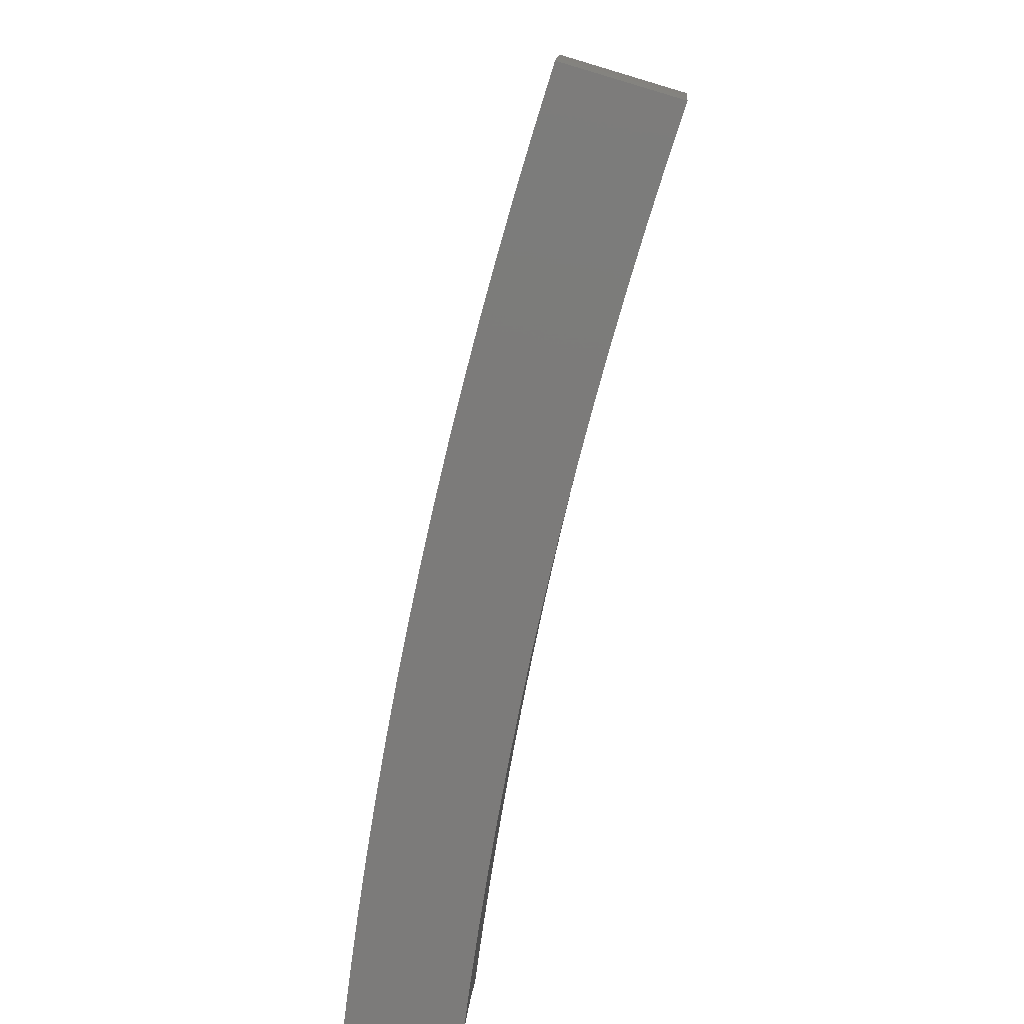
<metadata>
{"format":"stl","ext":"stl","renderer":"f3d","projection":"perspective","resolution":1024,"background":"white","views":[{"elev":-35.4,"azim":94.7,"up":"+Y"}]}
</metadata>
<code>
# stl→obj: 432 verts, 860 faces
v 1.643 1.379 11.43
v 1.548 1.299 11.46
v 1.61 1.412 11.43
v 1.519 1.332 11.46
v 1.49 1.365 11.46
v 1.578 1.446 11.43
v 1.459 1.397 11.46
v 1.545 1.479 11.43
v 1.429 1.429 11.46
v 1.512 1.512 11.43
v 1.397 1.459 11.46
v 1.478 1.544 11.43
v 1.365 1.49 11.46
v 1.443 1.575 11.43
v 1.332 1.519 11.46
v 1.408 1.605 11.43
v 1.299 1.548 11.46
v 1.378 1.643 11.43
v 1.488 1.697 11.41
v 1.458 1.737 11.41
v 1.569 1.789 11.38
v 1.537 1.832 11.38
v 1.649 1.881 11.35
v 1.616 1.926 11.35
v 1.73 1.972 11.32
v 1.695 2.02 11.32
v 1.81 2.064 11.29
v 1.774 2.114 11.29
v 1.891 2.156 11.26
v 1.853 2.208 11.25
v 1.931 2.202 11.24
v 1.931 2.301 11.22
v 1.972 2.248 11.22
v 2.012 2.294 11.21
v 2.021 2.206 11.22
v 2.062 2.251 11.21
v 2.07 2.162 11.22
v 2.112 2.206 11.21
v 2.117 2.117 11.22
v 2.161 2.161 11.21
v 2.164 2.072 11.22
v 2.208 2.114 11.21
v 2.21 2.025 11.22
v 2.255 2.066 11.21
v 2.255 1.977 11.22
v 2.301 2.018 11.21
v 2.302 1.932 11.22
v 2.395 2.01 11.19
v 2.347 2.058 11.19
v 2.393 2.099 11.17
v 2.345 2.149 11.17
v 2.391 2.191 11.15
v 2.341 2.241 11.15
v 2.385 2.283 11.13
v 2.334 2.334 11.13
v 2.377 2.377 11.11
v 2.323 2.427 11.11
v 2.366 2.471 11.09
v 2.31 2.521 11.09
v 2.351 2.566 11.07
v 2.294 2.615 11.07
v 2.334 2.661 11.05
v 2.241 2.671 11.07
v 2.318 2.763 11.02
v 2.009 2.394 11.18
v 2.052 2.34 11.19
v 2.104 2.296 11.19
v 2.154 2.25 11.19
v 2.204 2.204 11.19
v 2.253 2.156 11.19
v 2.3 2.108 11.19
v 2.092 2.386 11.17
v 2.087 2.487 11.15
v 2.133 2.432 11.15
v 2.173 2.478 11.13
v 2.186 2.386 11.15
v 2.228 2.431 11.13
v 2.239 2.339 11.15
v 2.281 2.383 11.13
v 2.291 2.291 11.15
v 2.164 2.579 11.11
v 2.213 2.524 11.11
v 2.269 2.476 11.11
v 2.253 2.57 11.09
v 2.395 2.854 10.98
v 2.414 2.753 11
v 2.374 2.707 11.03
v 2.393 2.611 11.05
v 2.408 2.515 11.07
v 2.42 2.42 11.09
v 2.43 2.326 11.11
v 2.436 2.232 11.13
v 2.439 2.139 11.15
v 2.488 2.087 11.15
v 2.472 2.945 10.94
v 2.494 2.844 10.96
v 2.454 2.799 10.98
v 2.475 2.701 11
v 2.434 2.656 11.03
v 2.492 2.603 11.03
v 2.45 2.559 11.05
v 2.507 2.507 11.05
v 2.463 2.463 11.07
v 2.518 2.41 11.07
v 2.474 2.368 11.09
v 2.526 2.315 11.09
v 2.481 2.273 11.11
v 2.531 2.22 11.11
v 2.485 2.179 11.13
v 2.58 2.165 11.11
v 2.548 3.036 10.89
v 2.575 2.936 10.91
v 2.535 2.89 10.94
v 2.557 2.791 10.96
v 2.516 2.746 10.98
v 2.577 2.692 10.98
v 2.534 2.648 11
v 2.593 2.593 11
v 2.55 2.55 11.03
v 2.606 2.495 11.03
v 2.562 2.453 11.05
v 2.616 2.397 11.05
v 2.571 2.356 11.07
v 2.623 2.3 11.07
v 2.577 2.26 11.09
v 2.672 2.242 11.07
v 2.613 2.98 10.89
v 2.678 2.922 10.89
v 2.639 2.88 10.91
v 2.741 2.864 10.89
v 2.703 2.823 10.91
v 2.803 2.803 10.89
v 2.765 2.765 10.91
v 2.864 2.742 10.89
v 2.826 2.705 10.91
v 2.923 2.679 10.89
v 2.886 2.644 10.91
v 2.981 2.614 10.89
v 2.944 2.582 10.91
v 3.038 2.549 10.89
v 2.947 2.473 10.94
v 2.856 2.396 10.99
v 2.853 2.502 10.96
v 2.898 2.542 10.94
v 2.764 2.319 11.03
v 2.761 2.421 11
v 2.807 2.462 10.98
v 2.796 2.562 10.96
v 2.841 2.603 10.94
v 2.782 2.663 10.94
v 2.669 2.341 11.05
v 2.715 2.381 11.03
v 2.706 2.48 11
v 2.751 2.521 10.98
v 2.694 2.579 10.98
v 2.738 2.621 10.96
v 2.679 2.679 10.96
v 2.722 2.722 10.94
v 2.661 2.779 10.94
v 2.209 1.937 11.24
v 2.209 1.853 11.26
v 2.163 1.896 11.26
v 2.115 1.775 11.29
v 2.07 1.816 11.29
v 2.021 1.696 11.32
v 1.978 1.735 11.32
v 1.927 1.617 11.35
v 1.886 1.654 11.35
v 1.832 1.538 11.38
v 1.794 1.573 11.38
v 1.738 1.458 11.41
v 1.702 1.493 11.41
v 1.668 1.529 11.41
v 1.634 1.564 11.41
v 1.598 1.598 11.41
v 1.562 1.632 11.41
v 1.526 1.665 11.41
v 1.758 1.611 11.38
v 1.722 1.648 11.38
v 1.685 1.685 11.38
v 1.647 1.72 11.38
v 1.608 1.755 11.38
v 1.849 1.694 11.35
v 1.81 1.733 11.35
v 1.771 1.771 11.35
v 1.731 1.809 11.35
v 1.691 1.845 11.35
v 1.939 1.777 11.32
v 1.899 1.818 11.32
v 1.858 1.858 11.32
v 1.816 1.897 11.32
v 1.773 1.935 11.32
v 2.029 1.859 11.29
v 1.987 1.902 11.29
v 1.944 1.944 11.29
v 1.901 1.985 11.29
v 1.856 2.025 11.29
v 2.12 1.942 11.26
v 2.076 1.987 11.26
v 2.031 2.031 11.26
v 1.985 2.074 11.26
v 1.938 2.115 11.26
v 2.165 1.984 11.24
v 2.12 2.029 11.24
v 2.074 2.074 11.24
v 2.027 2.118 11.24
v 1.98 2.161 11.24
v 2.661 2.438 11.03
v 2.297 2.199 11.17
v 2.247 2.247 11.17
v 2.197 2.295 11.17
v 2.145 2.341 11.17
v 2.65 2.537 11
v 2.636 2.636 10.98
v 2.619 2.735 10.96
v 2.598 2.835 10.94
v 1.327 1.581 11.71
v 1.409 1.679 11.68
v 1.49 1.776 11.66
v 1.571 1.873 11.63
v 1.652 1.969 11.6
v 1.733 2.066 11.57
v 1.814 2.162 11.54
v 1.894 2.258 11.51
v 1.975 2.353 11.47
v 2.055 2.449 11.44
v 2.134 2.543 11.4
v 2.214 2.638 11.36
v 2.293 2.733 11.32
v 2.372 2.827 11.28
v 2.45 2.92 11.23
v 2.529 3.014 11.19
v 2.607 3.107 11.14
v 1.443 1.645 11.68
v 1.361 1.552 11.71
v 1.479 1.614 11.68
v 1.395 1.522 11.71
v 1.513 1.581 11.68
v 1.428 1.491 11.71
v 1.548 1.548 11.68
v 1.46 1.46 11.71
v 1.491 1.428 11.71
v 1.581 1.513 11.68
v 1.522 1.395 11.71
v 1.614 1.479 11.68
v 1.552 1.361 11.71
v 1.645 1.443 11.68
v 1.581 1.327 11.71
v 1.679 1.409 11.68
v 1.739 1.525 11.66
v 1.776 1.49 11.66
v 1.832 1.607 11.63
v 1.873 1.571 11.63
v 1.926 1.689 11.6
v 1.969 1.652 11.6
v 2.02 1.771 11.57
v 2.066 1.733 11.57
v 2.113 1.853 11.54
v 2.162 1.814 11.54
v 2.207 1.936 11.51
v 2.258 1.894 11.51
v 2.254 1.977 11.49
v 2.353 1.975 11.47
v 2.301 2.018 11.47
v 2.348 2.059 11.46
v 2.256 2.068 11.47
v 2.302 2.11 11.46
v 2.256 2.159 11.46
v 2.301 2.203 11.44
v 2.252 2.252 11.44
v 2.296 2.296 11.42
v 2.203 2.301 11.44
v 2.246 2.346 11.42
v 2.152 2.348 11.44
v 2.194 2.394 11.42
v 2.1 2.395 11.44
v 2.141 2.442 11.42
v 2.182 2.488 11.4
v 2.223 2.535 11.38
v 2.278 2.486 11.38
v 2.32 2.532 11.36
v 2.375 2.481 11.36
v 2.418 2.526 11.34
v 2.473 2.473 11.34
v 2.517 2.517 11.32
v 2.526 2.418 11.34
v 2.571 2.461 11.32
v 2.578 2.362 11.34
v 2.624 2.404 11.32
v 2.676 2.347 11.32
v 2.723 2.388 11.3
v 2.733 2.293 11.32
v 2.827 2.372 11.28
v 2.449 2.055 11.44
v 2.395 2.1 11.44
v 2.348 2.152 11.44
v 2.346 2.246 11.42
v 2.34 2.34 11.4
v 2.289 2.391 11.4
v 2.236 2.44 11.4
v 2.442 2.141 11.42
v 2.543 2.134 11.4
v 2.488 2.182 11.4
v 2.535 2.223 11.38
v 2.44 2.236 11.4
v 2.486 2.278 11.38
v 2.436 2.332 11.38
v 2.481 2.375 11.36
v 2.429 2.429 11.36
v 2.638 2.214 11.36
v 2.582 2.264 11.36
v 2.532 2.32 11.36
v 2.629 2.306 11.34
v 2.92 2.45 11.23
v 2.816 2.47 11.26
v 2.769 2.429 11.28
v 2.67 2.446 11.3
v 2.616 2.504 11.3
v 2.561 2.561 11.3
v 2.461 2.571 11.32
v 2.362 2.578 11.34
v 2.264 2.582 11.36
v 3.014 2.529 11.19
v 2.909 2.551 11.21
v 2.863 2.51 11.23
v 2.761 2.53 11.26
v 2.716 2.488 11.28
v 2.706 2.59 11.26
v 2.661 2.547 11.28
v 2.648 2.648 11.26
v 2.604 2.604 11.28
v 2.547 2.661 11.28
v 2.504 2.616 11.3
v 2.446 2.67 11.3
v 2.404 2.624 11.32
v 2.347 2.676 11.32
v 2.306 2.629 11.34
v 3.107 2.607 11.14
v 3.003 2.633 11.17
v 2.956 2.592 11.19
v 2.853 2.614 11.21
v 2.807 2.572 11.23
v 2.795 2.676 11.21
v 2.75 2.633 11.23
v 2.736 2.736 11.21
v 2.692 2.692 11.23
v 2.633 2.75 11.23
v 2.59 2.706 11.26
v 2.53 2.761 11.26
v 2.488 2.716 11.28
v 2.429 2.769 11.28
v 2.388 2.723 11.3
v 3.049 2.674 11.14
v 2.99 2.74 11.14
v 2.944 2.698 11.17
v 2.93 2.804 11.14
v 2.885 2.762 11.17
v 2.868 2.868 11.14
v 2.824 2.824 11.17
v 2.762 2.885 11.17
v 2.719 2.84 11.19
v 2.656 2.899 11.19
v 2.614 2.853 11.21
v 2.551 2.909 11.21
v 2.51 2.863 11.23
v 2.47 2.816 11.26
v 2.804 2.93 11.14
v 2.698 2.944 11.17
v 2.592 2.956 11.19
v 2.74 2.99 11.14
v 2.633 3.003 11.17
v 2.674 3.049 11.14
v 2.059 2.348 11.46
v 2.018 2.301 11.47
v 1.977 2.254 11.49
v 2.068 2.256 11.47
v 2.026 2.21 11.49
v 2.116 2.211 11.47
v 2.073 2.166 11.49
v 2.164 2.164 11.47
v 2.12 2.12 11.49
v 2.166 2.073 11.49
v 2.121 2.03 11.51
v 2.164 1.983 11.51
v 2.073 1.899 11.54
v 1.936 2.207 11.51
v 1.983 2.164 11.51
v 2.03 2.121 11.51
v 2.076 2.076 11.51
v 2.031 1.944 11.54
v 1.981 1.815 11.57
v 1.853 2.113 11.54
v 1.899 2.073 11.54
v 1.944 2.031 11.54
v 1.988 1.988 11.54
v 1.941 1.858 11.57
v 1.889 1.731 11.6
v 1.771 2.02 11.57
v 1.815 1.981 11.57
v 1.858 1.941 11.57
v 1.9 1.9 11.57
v 1.851 1.772 11.6
v 1.797 1.647 11.63
v 1.689 1.926 11.6
v 1.731 1.889 11.6
v 1.772 1.851 11.6
v 1.811 1.811 11.6
v 1.761 1.685 11.63
v 1.705 1.563 11.66
v 1.607 1.832 11.63
v 1.647 1.797 11.63
v 1.685 1.761 11.63
v 1.723 1.723 11.63
v 1.671 1.599 11.66
v 1.525 1.739 11.66
v 1.563 1.705 11.66
v 1.599 1.671 11.66
v 1.635 1.635 11.66
v 2.11 2.302 11.46
v 2.159 2.256 11.46
v 2.208 2.208 11.46
v 2.211 2.116 11.47
v 2.21 2.026 11.49
v 2.572 2.807 11.23
v 2.332 2.436 11.38
v 2.384 2.384 11.38
v 2.391 2.289 11.4
v 2.394 2.194 11.42
v 2.676 2.795 11.21
v 2.78 2.78 11.19
v 2.84 2.719 11.19
v 2.899 2.656 11.19
f 1 2 3
f 3 2 4
f 3 4 5
f 3 5 6
f 6 5 7
f 6 7 8
f 8 7 9
f 8 9 10
f 10 9 11
f 10 11 12
f 12 11 13
f 12 13 14
f 14 13 15
f 14 15 16
f 16 15 17
f 16 17 18
f 16 18 19
f 19 18 20
f 19 20 21
f 21 20 22
f 21 22 23
f 23 22 24
f 23 24 25
f 25 24 26
f 25 26 27
f 27 26 28
f 27 28 29
f 29 28 30
f 29 30 31
f 31 30 32
f 31 32 33
f 33 32 34
f 33 34 35
f 35 34 36
f 35 36 37
f 37 36 38
f 37 38 39
f 39 38 40
f 39 40 41
f 41 40 42
f 41 42 43
f 43 42 44
f 43 44 45
f 45 44 46
f 45 46 47
f 47 46 48
f 48 46 49
f 48 49 50
f 50 49 51
f 50 51 52
f 52 51 53
f 52 53 54
f 54 53 55
f 54 55 56
f 56 55 57
f 56 57 58
f 58 57 59
f 58 59 60
f 60 59 61
f 60 61 62
f 62 61 63
f 62 63 64
f 32 65 34
f 34 65 66
f 34 66 36
f 36 66 67
f 36 67 38
f 38 67 68
f 38 68 40
f 40 68 69
f 40 69 42
f 42 69 70
f 42 70 44
f 44 70 71
f 44 71 46
f 46 71 49
f 66 65 72
f 72 65 73
f 72 73 74
f 74 73 75
f 74 75 76
f 76 75 77
f 76 77 78
f 78 77 79
f 78 79 80
f 80 79 55
f 80 55 53
f 73 81 75
f 75 81 82
f 75 82 77
f 77 82 83
f 77 83 79
f 79 83 57
f 79 57 55
f 82 81 84
f 84 81 63
f 84 63 61
f 85 86 64
f 64 86 87
f 64 87 62
f 62 87 88
f 62 88 60
f 60 88 89
f 60 89 58
f 58 89 90
f 58 90 56
f 56 90 91
f 56 91 54
f 54 91 92
f 54 92 52
f 52 92 93
f 52 93 50
f 50 93 94
f 50 94 48
f 95 96 85
f 85 96 97
f 85 97 86
f 86 97 98
f 86 98 99
f 99 98 100
f 99 100 101
f 101 100 102
f 101 102 103
f 103 102 104
f 103 104 105
f 105 104 106
f 105 106 107
f 107 106 108
f 107 108 109
f 109 108 110
f 109 110 94
f 111 112 95
f 95 112 113
f 95 113 96
f 96 113 114
f 96 114 115
f 115 114 116
f 115 116 117
f 117 116 118
f 117 118 119
f 119 118 120
f 119 120 121
f 121 120 122
f 121 122 123
f 123 122 124
f 123 124 125
f 125 124 126
f 125 126 110
f 111 127 112
f 112 127 128
f 112 128 129
f 129 128 130
f 129 130 131
f 131 130 132
f 131 132 133
f 133 132 134
f 133 134 135
f 135 134 136
f 135 136 137
f 137 136 138
f 137 138 139
f 139 138 140
f 139 140 141
f 142 143 141
f 141 143 144
f 141 144 139
f 139 144 137
f 145 146 142
f 142 146 147
f 142 147 143
f 143 147 148
f 143 148 149
f 149 148 150
f 149 150 135
f 135 150 133
f 126 151 145
f 145 151 152
f 145 152 146
f 146 152 153
f 146 153 154
f 154 153 155
f 154 155 156
f 156 155 157
f 156 157 158
f 158 157 159
f 158 159 131
f 131 159 129
f 45 47 160
f 160 47 161
f 160 161 162
f 162 161 163
f 162 163 164
f 164 163 165
f 164 165 166
f 166 165 167
f 166 167 168
f 168 167 169
f 168 169 170
f 170 169 171
f 170 171 172
f 172 171 1
f 172 1 3
f 149 135 137
f 158 131 133
f 172 3 173
f 173 3 6
f 173 6 174
f 174 6 8
f 174 8 175
f 175 8 10
f 175 10 176
f 176 10 12
f 176 12 177
f 177 12 14
f 177 14 19
f 19 14 16
f 170 172 178
f 178 172 173
f 178 173 179
f 179 173 174
f 179 174 180
f 180 174 175
f 180 175 181
f 181 175 176
f 181 176 182
f 182 176 177
f 182 177 21
f 21 177 19
f 168 170 183
f 183 170 178
f 183 178 184
f 184 178 179
f 184 179 185
f 185 179 180
f 185 180 186
f 186 180 181
f 186 181 187
f 187 181 182
f 187 182 23
f 23 182 21
f 166 168 188
f 188 168 183
f 188 183 189
f 189 183 184
f 189 184 190
f 190 184 185
f 190 185 191
f 191 185 186
f 191 186 192
f 192 186 187
f 192 187 25
f 25 187 23
f 164 166 193
f 193 166 188
f 193 188 194
f 194 188 189
f 194 189 195
f 195 189 190
f 195 190 196
f 196 190 191
f 196 191 197
f 197 191 192
f 197 192 27
f 27 192 25
f 162 164 198
f 198 164 193
f 198 193 199
f 199 193 194
f 199 194 200
f 200 194 195
f 200 195 201
f 201 195 196
f 201 196 202
f 202 196 197
f 202 197 29
f 29 197 27
f 43 45 160
f 160 162 203
f 203 162 198
f 203 198 204
f 204 198 199
f 204 199 205
f 205 199 200
f 205 200 206
f 206 200 201
f 206 201 207
f 207 201 202
f 207 202 31
f 31 202 29
f 51 49 71
f 109 94 93
f 125 110 108
f 107 109 92
f 92 109 93
f 151 126 124
f 123 125 106
f 106 125 108
f 124 122 151
f 151 122 208
f 151 208 152
f 152 208 153
f 148 147 154
f 154 147 146
f 137 144 149
f 149 144 143
f 41 43 203
f 203 43 160
f 41 203 204
f 51 71 209
f 209 71 70
f 209 70 210
f 210 70 69
f 210 69 211
f 211 69 68
f 211 68 212
f 212 68 67
f 212 67 72
f 72 67 66
f 105 107 91
f 91 107 92
f 121 123 104
f 104 123 106
f 122 120 208
f 208 120 213
f 208 213 153
f 153 213 155
f 150 148 156
f 156 148 154
f 39 41 204
f 39 204 205
f 80 53 209
f 209 53 51
f 80 209 210
f 103 105 90
f 90 105 91
f 119 121 102
f 102 121 104
f 120 118 213
f 213 118 214
f 213 214 155
f 155 214 157
f 133 150 158
f 158 150 156
f 37 39 205
f 37 205 206
f 78 80 210
f 78 210 211
f 101 103 89
f 89 103 90
f 117 119 100
f 100 119 102
f 118 116 214
f 214 116 215
f 214 215 157
f 157 215 159
f 35 37 206
f 35 206 207
f 76 78 211
f 76 211 212
f 59 57 83
f 99 101 88
f 88 101 89
f 115 117 98
f 98 117 100
f 116 114 215
f 215 114 216
f 215 216 159
f 159 216 129
f 33 35 207
f 33 207 31
f 74 76 212
f 74 212 72
f 82 84 83
f 83 84 59
f 84 61 59
f 86 99 87
f 87 99 88
f 96 115 97
f 97 115 98
f 112 129 216
f 112 216 113
f 113 216 114
f 217 218 17
f 17 218 219
f 17 219 18
f 18 219 220
f 18 220 20
f 20 220 221
f 20 221 22
f 22 221 222
f 22 222 24
f 24 222 223
f 24 223 26
f 26 223 224
f 26 224 28
f 28 224 225
f 28 225 226
f 28 226 30
f 30 226 227
f 30 227 32
f 32 227 228
f 32 228 65
f 65 228 229
f 65 229 73
f 73 229 230
f 73 230 81
f 81 230 231
f 81 231 63
f 63 231 232
f 63 232 64
f 64 232 233
f 64 233 85
f 85 233 95
f 95 233 111
f 218 217 234
f 234 217 235
f 234 235 236
f 236 235 237
f 236 237 238
f 238 237 239
f 238 239 240
f 240 239 241
f 240 241 242
f 240 242 243
f 243 242 244
f 243 244 245
f 245 244 246
f 245 246 247
f 247 246 248
f 247 248 249
f 247 249 250
f 250 249 251
f 250 251 252
f 252 251 253
f 252 253 254
f 254 253 255
f 254 255 256
f 256 255 257
f 256 257 258
f 258 257 259
f 258 259 260
f 260 259 261
f 260 261 262
f 262 261 263
f 262 263 264
f 264 263 265
f 264 265 266
f 266 265 267
f 266 267 268
f 268 267 269
f 268 269 270
f 270 269 271
f 270 271 272
f 272 271 273
f 272 273 274
f 274 273 275
f 274 275 276
f 276 275 277
f 276 277 226
f 226 277 227
f 227 277 278
f 227 278 279
f 279 278 280
f 279 280 281
f 281 280 282
f 281 282 283
f 283 282 284
f 283 284 285
f 285 284 286
f 285 286 287
f 287 286 288
f 287 288 289
f 289 288 290
f 289 290 291
f 291 290 292
f 291 292 293
f 263 294 265
f 265 294 295
f 265 295 267
f 267 295 296
f 267 296 269
f 269 296 297
f 269 297 271
f 271 297 298
f 271 298 273
f 273 298 299
f 273 299 275
f 275 299 300
f 275 300 277
f 277 300 278
f 295 294 301
f 301 294 302
f 301 302 303
f 303 302 304
f 303 304 305
f 305 304 306
f 305 306 307
f 307 306 308
f 307 308 309
f 309 308 284
f 309 284 282
f 302 310 304
f 304 310 311
f 304 311 306
f 306 311 312
f 306 312 308
f 308 312 286
f 308 286 284
f 311 310 313
f 313 310 292
f 313 292 290
f 314 315 293
f 293 315 316
f 293 316 291
f 291 316 317
f 291 317 289
f 289 317 318
f 289 318 287
f 287 318 319
f 287 319 285
f 285 319 320
f 285 320 283
f 283 320 321
f 283 321 281
f 281 321 322
f 281 322 279
f 279 322 228
f 279 228 227
f 323 324 314
f 314 324 325
f 314 325 315
f 315 325 326
f 315 326 327
f 327 326 328
f 327 328 329
f 329 328 330
f 329 330 331
f 331 330 332
f 331 332 333
f 333 332 334
f 333 334 335
f 335 334 336
f 335 336 337
f 337 336 229
f 337 229 228
f 338 339 323
f 323 339 340
f 323 340 324
f 324 340 341
f 324 341 342
f 342 341 343
f 342 343 344
f 344 343 345
f 344 345 346
f 346 345 347
f 346 347 348
f 348 347 349
f 348 349 350
f 350 349 351
f 350 351 352
f 352 351 230
f 352 230 229
f 338 353 339
f 339 353 354
f 339 354 355
f 355 354 356
f 355 356 357
f 357 356 358
f 357 358 359
f 359 358 360
f 359 360 361
f 361 360 362
f 361 362 363
f 363 362 364
f 363 364 365
f 365 364 231
f 365 231 366
f 366 231 230
f 366 230 351
f 358 367 360
f 360 367 368
f 360 368 362
f 362 368 369
f 362 369 364
f 364 369 232
f 364 232 231
f 367 370 368
f 368 370 371
f 368 371 369
f 369 371 232
f 370 372 371
f 371 372 233
f 371 233 232
f 276 226 373
f 373 226 225
f 373 225 374
f 374 225 375
f 374 375 376
f 376 375 377
f 376 377 378
f 378 377 379
f 378 379 380
f 380 379 381
f 380 381 382
f 382 381 383
f 382 383 384
f 384 383 385
f 384 385 260
f 260 385 258
f 225 224 375
f 375 224 386
f 375 386 377
f 377 386 387
f 377 387 379
f 379 387 388
f 379 388 381
f 381 388 389
f 381 389 383
f 383 389 390
f 383 390 385
f 385 390 391
f 385 391 258
f 258 391 256
f 224 223 386
f 386 223 392
f 386 392 387
f 387 392 393
f 387 393 388
f 388 393 394
f 388 394 389
f 389 394 395
f 389 395 390
f 390 395 396
f 390 396 391
f 391 396 397
f 391 397 256
f 256 397 254
f 223 222 392
f 392 222 398
f 392 398 393
f 393 398 399
f 393 399 394
f 394 399 400
f 394 400 395
f 395 400 401
f 395 401 396
f 396 401 402
f 396 402 397
f 397 402 403
f 397 403 254
f 254 403 252
f 222 221 398
f 398 221 404
f 398 404 399
f 399 404 405
f 399 405 400
f 400 405 406
f 400 406 401
f 401 406 407
f 401 407 402
f 402 407 408
f 402 408 403
f 403 408 409
f 403 409 252
f 252 409 250
f 221 220 404
f 404 220 410
f 404 410 405
f 405 410 411
f 405 411 406
f 406 411 412
f 406 412 407
f 407 412 413
f 407 413 408
f 408 413 414
f 408 414 409
f 409 414 245
f 409 245 250
f 250 245 247
f 220 219 410
f 410 219 415
f 410 415 411
f 411 415 416
f 411 416 412
f 412 416 417
f 412 417 413
f 413 417 418
f 413 418 414
f 414 418 243
f 414 243 245
f 219 218 415
f 415 218 234
f 415 234 416
f 416 234 236
f 416 236 417
f 417 236 238
f 417 238 418
f 418 238 240
f 418 240 243
f 274 276 373
f 373 374 419
f 419 374 376
f 419 376 420
f 420 376 378
f 420 378 421
f 421 378 380
f 421 380 422
f 422 380 382
f 422 382 423
f 423 382 384
f 423 384 262
f 262 384 260
f 280 278 300
f 337 228 322
f 352 229 336
f 335 337 321
f 321 337 322
f 350 352 334
f 334 352 336
f 351 349 366
f 366 349 424
f 366 424 365
f 365 424 363
f 272 274 419
f 419 274 373
f 272 419 420
f 280 300 425
f 425 300 299
f 425 299 426
f 426 299 298
f 426 298 427
f 427 298 297
f 427 297 428
f 428 297 296
f 428 296 301
f 301 296 295
f 333 335 320
f 320 335 321
f 348 350 332
f 332 350 334
f 349 347 424
f 424 347 429
f 424 429 363
f 363 429 361
f 270 272 420
f 270 420 421
f 309 282 425
f 425 282 280
f 309 425 426
f 331 333 319
f 319 333 320
f 346 348 330
f 330 348 332
f 347 345 429
f 429 345 430
f 429 430 361
f 361 430 359
f 268 270 421
f 268 421 422
f 307 309 426
f 307 426 427
f 329 331 318
f 318 331 319
f 344 346 328
f 328 346 330
f 345 343 430
f 430 343 431
f 430 431 359
f 359 431 357
f 266 268 422
f 266 422 423
f 305 307 427
f 305 427 428
f 288 286 312
f 327 329 317
f 317 329 318
f 342 344 326
f 326 344 328
f 343 341 431
f 431 341 432
f 431 432 357
f 357 432 355
f 264 266 423
f 264 423 262
f 303 305 428
f 303 428 301
f 311 313 312
f 312 313 288
f 313 290 288
f 315 327 316
f 316 327 317
f 324 342 325
f 325 342 326
f 339 355 432
f 339 432 340
f 340 432 341
f 248 2 249
f 249 2 251
f 251 2 1
f 251 1 253
f 253 1 171
f 253 171 255
f 255 171 169
f 255 169 257
f 257 169 167
f 257 167 259
f 259 167 165
f 259 165 261
f 261 165 163
f 261 163 263
f 263 163 294
f 294 163 161
f 294 161 302
f 302 161 47
f 302 47 310
f 310 47 48
f 310 48 292
f 292 48 94
f 292 94 293
f 293 94 110
f 293 110 314
f 314 110 126
f 314 126 323
f 323 126 145
f 323 145 338
f 338 145 142
f 338 142 141
f 141 140 338
f 248 246 2
f 2 246 4
f 4 246 244
f 4 244 5
f 5 244 242
f 5 242 7
f 7 242 241
f 7 241 9
f 9 241 239
f 9 239 11
f 11 239 237
f 11 237 13
f 13 237 235
f 13 235 15
f 15 235 217
f 15 217 17
f 111 233 127
f 127 233 372
f 127 372 128
f 128 372 370
f 128 370 130
f 130 370 367
f 130 367 132
f 132 367 358
f 132 358 134
f 134 358 356
f 134 356 136
f 136 356 354
f 136 354 138
f 138 354 353
f 138 353 140
f 140 353 338

</code>
